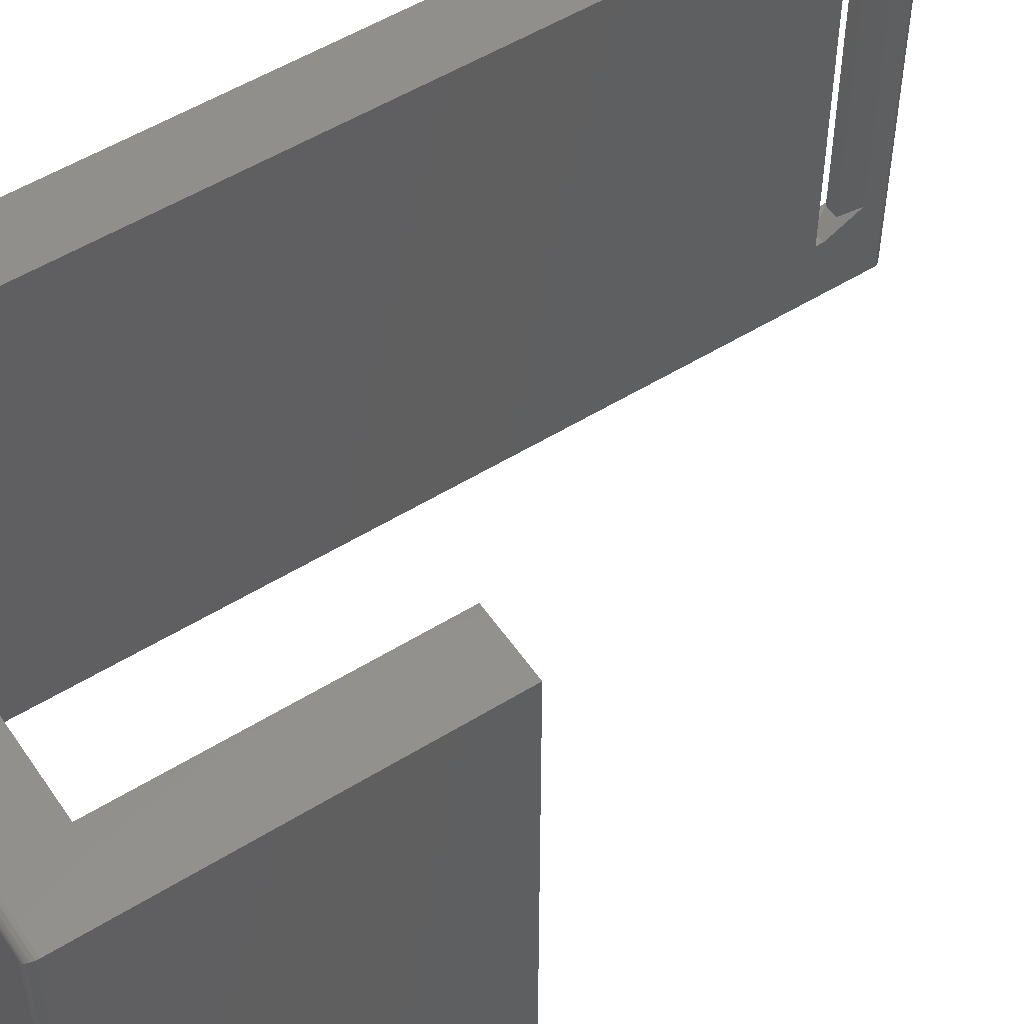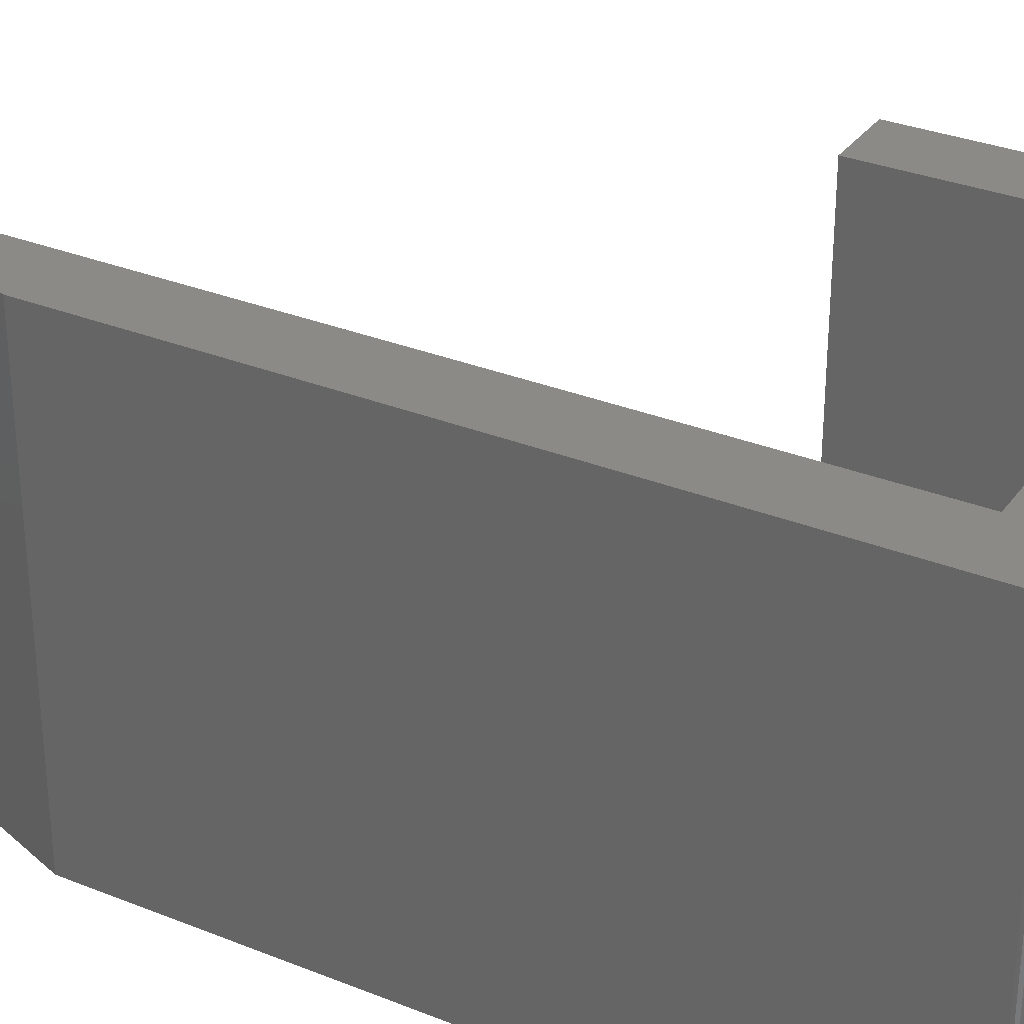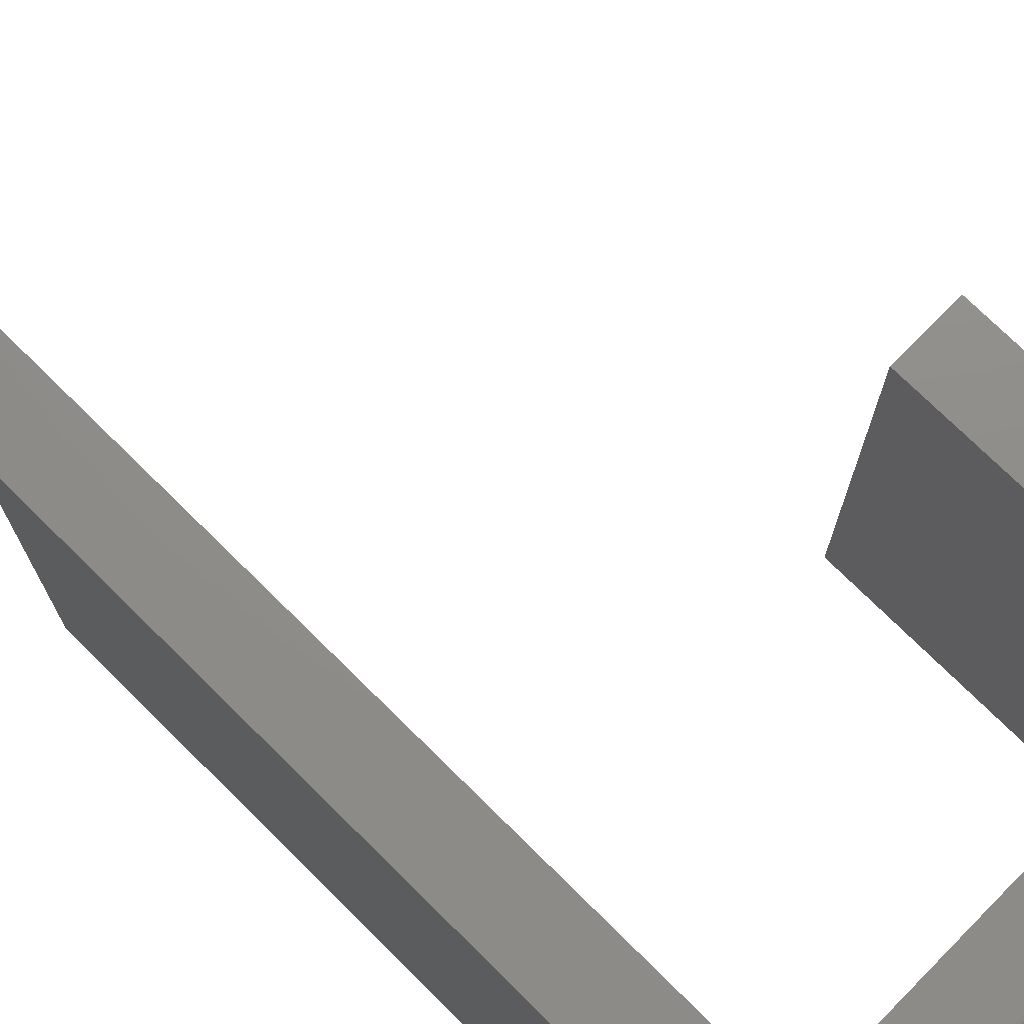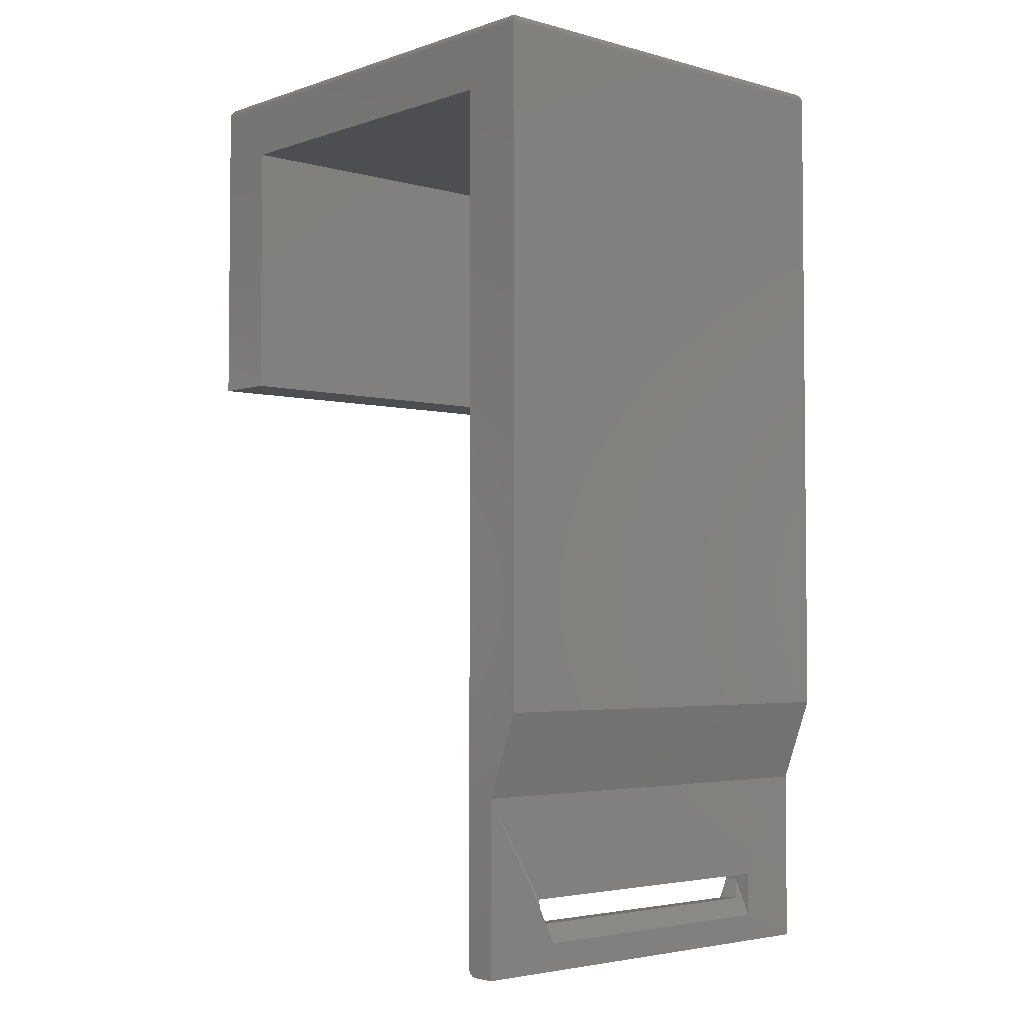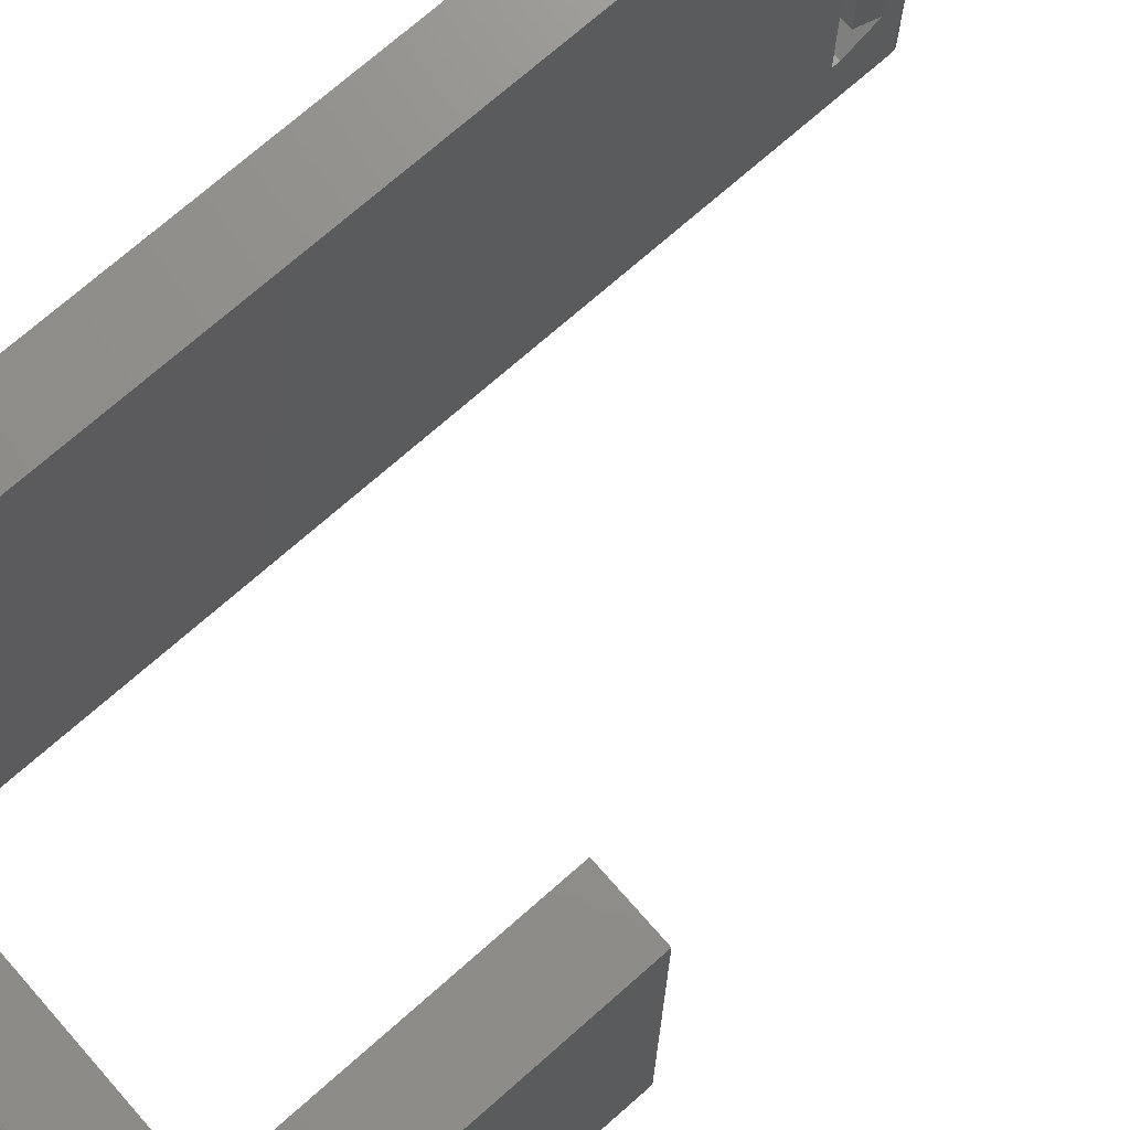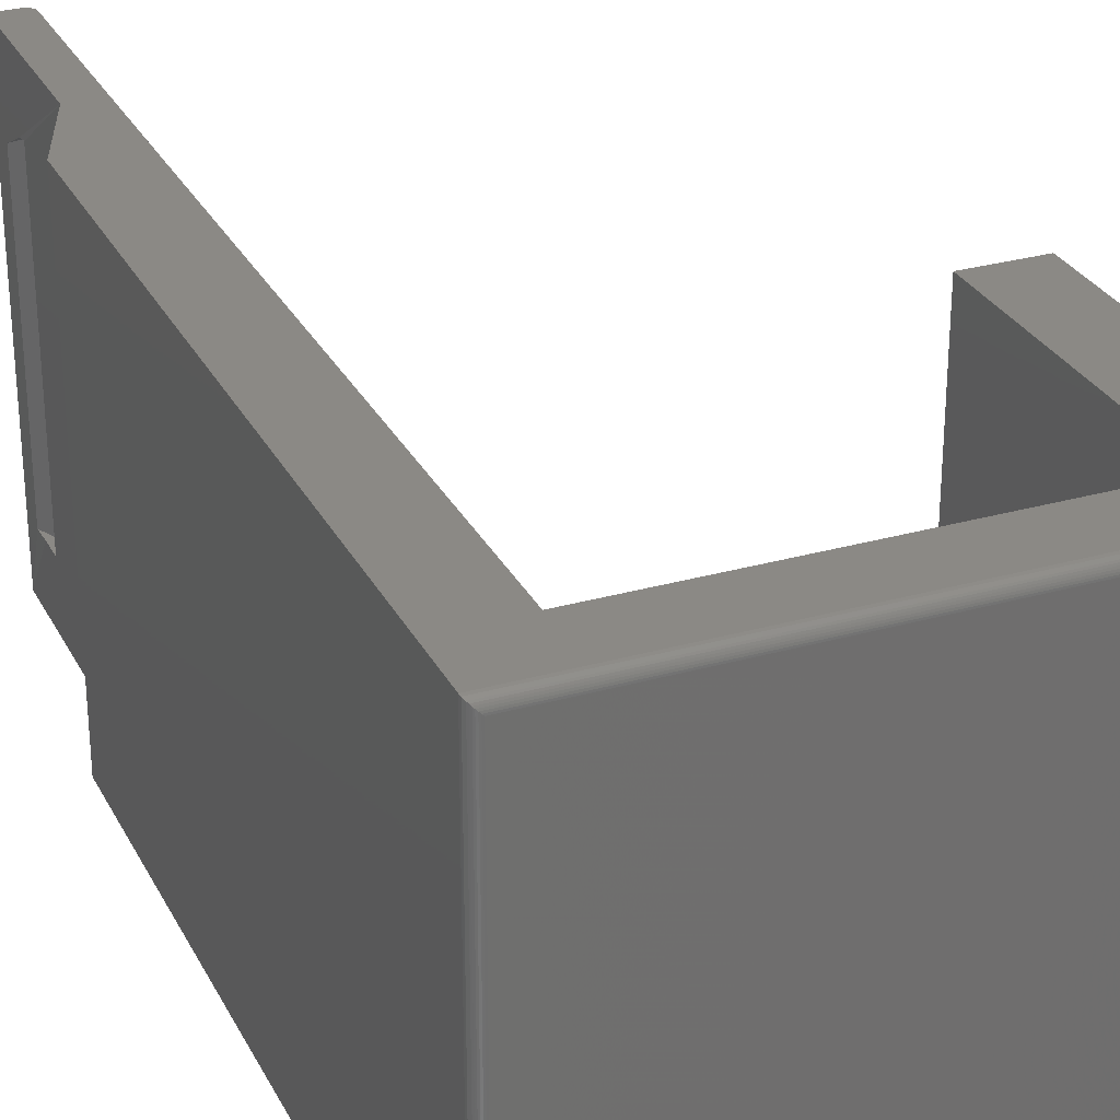
<metadata>
{"format":"stl","ext":"stl","renderer":"f3d","projection":"perspective","resolution":1024,"background":"white","views":[{"elev":53.2,"azim":-123.5,"up":"+Z"},{"elev":31.5,"azim":119.7,"up":"+Z"},{"elev":74.0,"azim":134.7,"up":"+Z"},{"elev":-3.5,"azim":47.9,"up":"+Y"},{"elev":72.7,"azim":-131.4,"up":"+Z"},{"elev":29.0,"azim":157.1,"up":"+Z"}]}
</metadata>
<code>
# stl→obj: 86 verts, 172 faces
v 0.1605 -0.7109 0.3125
v 0.1725 -0.7109 0.3125
v 0.1605 -0.7109 0.0625
v 0.1725 -0.7109 0.0625
v 0.1527 -0.7422 0
v 0.1527 -0.7422 0.375
v 0.1527 -0.7266 0.3047
v 0.1527 -0.7266 0.07031
v 0.1527 -0.6953 0.05469
v 0.1527 -0.6886 0.05469
v 0.1527 -0.0006579 0
v 0.1527 -0.0006579 0.375
v 0.1527 -0.6886 0.3203
v 0.1527 -0.6953 0.3203
v 0.1646 -0.6953 0.05469
v 0.1803 -0.7109 0.3125
v 0.1803 -0.6953 0.3203
v 0.1803 -0.7266 0.3047
v 0.1797 -0.7109 0.05469
v 0.1803 -0.7266 0.05469
v 0.1797 -0.6886 0.05469
v 0.1803 -0.75 0.375
v 0.1803 -0.75 0
v 0.1803 -0.6012 0.375
v 0.1797 -0.6886 0.3203
v 0.1803 -0.6012 0
v 0.2078 -0.5296 0.375
v 0.155 -0.7477 0.375
v 0.1562 -0.7487 0.375
v 0.1575 -0.7494 0.375
v 0.159 -0.7498 0.375
v 0.1605 -0.75 0.375
v 0.1529 -0.7437 0.375
v 0.1533 -0.7452 0.375
v 0.154 -0.7465 0.375
v -0.2109 -0.2266 0.375
v -0.1558 -0.2266 0.375
v -0.2109 0.04663 0.375
v -0.1558 -0.0006579 0.375
v 0.2078 0.04663 0.375
v 0.1605 -0.75 0
v 0.159 -0.7498 0
v 0.1575 -0.7494 0
v 0.1562 -0.7487 0
v 0.155 -0.7477 0
v 0.2078 -0.5296 0
v 0.154 -0.7465 0
v 0.1533 -0.7452 0
v 0.1529 -0.7437 0
v 0.2078 0.04663 0
v -0.1558 -0.0006579 0
v -0.2109 0.04663 0
v -0.1558 -0.2266 0
v -0.2109 -0.2266 0
v 0.2 0.05444 0.3672
v 0.2 0.05444 0.007812
v -0.2031 0.05444 0.3672
v -0.2031 0.05444 0.007812
v 0.2012 0.05434 0.006571
v -0.2044 0.05434 0.006567
v 0.2075 0.04882 0.0003152
v -0.2095 0.0511 0.001405
v 0.2064 0.0511 0.001405
v -0.2087 0.05207 0.00221
v 0.2056 0.05207 0.00221
v -0.2078 0.0529 0.003156
v 0.2047 0.0529 0.003156
v -0.2067 0.05356 0.004218
v 0.2036 0.05356 0.004218
v -0.2056 0.05405 0.005364
v 0.2024 0.05405 0.005364
v -0.2106 0.04882 0.0003152
v -0.2044 0.05434 0.3684
v -0.2095 0.0511 0.3736
v -0.2087 0.05207 0.3728
v -0.2078 0.0529 0.3718
v -0.2067 0.05356 0.3708
v -0.2056 0.05405 0.3696
v -0.2106 0.04882 0.3747
v 0.2012 0.05434 0.3684
v 0.2024 0.05405 0.3696
v 0.2036 0.05356 0.3708
v 0.2047 0.0529 0.3718
v 0.2056 0.05207 0.3728
v 0.2064 0.0511 0.3736
v 0.2075 0.04882 0.3747
f 1 2 3
f 3 2 4
f 5 6 7
f 5 7 8
f 5 8 9
f 5 9 10
f 5 10 11
f 6 12 13
f 6 13 14
f 6 14 7
f 11 10 12
f 12 10 13
f 3 4 15
f 3 15 9
f 3 9 8
f 16 2 17
f 16 18 2
f 14 17 2
f 14 2 1
f 14 1 7
f 8 7 3
f 3 7 1
f 19 15 20
f 19 21 15
f 10 15 21
f 10 9 15
f 15 4 20
f 20 4 2
f 20 2 18
f 22 23 20
f 22 20 18
f 22 18 16
f 22 16 17
f 24 22 17
f 24 17 25
f 24 25 21
f 24 21 26
f 23 26 21
f 23 21 19
f 23 19 20
f 24 27 12
f 24 12 6
f 24 6 28
f 24 28 29
f 24 29 30
f 24 30 31
f 24 31 32
f 24 32 22
f 28 6 33
f 28 33 34
f 28 34 35
f 36 37 38
f 38 37 39
f 38 39 40
f 40 39 12
f 40 12 27
f 26 23 41
f 26 41 42
f 26 42 43
f 26 43 44
f 26 44 45
f 26 45 5
f 26 5 11
f 26 11 46
f 45 47 48
f 45 48 49
f 45 49 5
f 46 11 50
f 50 11 51
f 50 51 52
f 52 51 53
f 52 53 54
f 25 17 13
f 13 17 14
f 10 21 13
f 13 21 25
f 41 23 32
f 32 23 22
f 41 32 42
f 42 32 31
f 42 31 43
f 43 31 30
f 43 30 44
f 44 30 29
f 44 29 45
f 45 29 28
f 45 28 47
f 47 28 35
f 47 35 48
f 48 35 34
f 48 34 49
f 49 34 33
f 49 33 5
f 5 33 6
f 52 54 38
f 38 54 36
f 55 56 57
f 57 56 58
f 27 46 40
f 40 46 50
f 58 59 60
f 58 56 59
f 61 62 63
f 62 64 63
f 63 64 65
f 64 66 65
f 65 66 67
f 66 68 67
f 67 68 69
f 68 70 69
f 69 70 71
f 70 60 71
f 71 60 59
f 50 52 61
f 61 52 72
f 61 72 62
f 57 60 73
f 57 58 60
f 72 74 62
f 74 75 62
f 62 75 64
f 75 76 64
f 64 76 66
f 76 77 66
f 66 77 68
f 77 78 68
f 68 78 70
f 78 73 70
f 70 73 60
f 52 38 72
f 72 38 79
f 72 79 74
f 55 73 80
f 55 57 73
f 73 78 80
f 80 78 81
f 78 77 81
f 81 77 82
f 77 76 82
f 82 76 83
f 76 75 83
f 83 75 84
f 75 74 84
f 84 74 85
f 74 79 85
f 38 40 79
f 79 40 86
f 79 86 85
f 56 80 59
f 56 55 80
f 80 81 59
f 59 81 71
f 81 82 71
f 71 82 69
f 82 83 69
f 69 83 67
f 83 84 67
f 67 84 65
f 84 85 65
f 65 85 63
f 85 86 63
f 40 50 86
f 86 50 61
f 86 61 63
f 26 46 24
f 24 46 27
f 51 11 39
f 39 11 12
f 53 51 37
f 37 51 39
f 54 53 36
f 36 53 37

</code>
